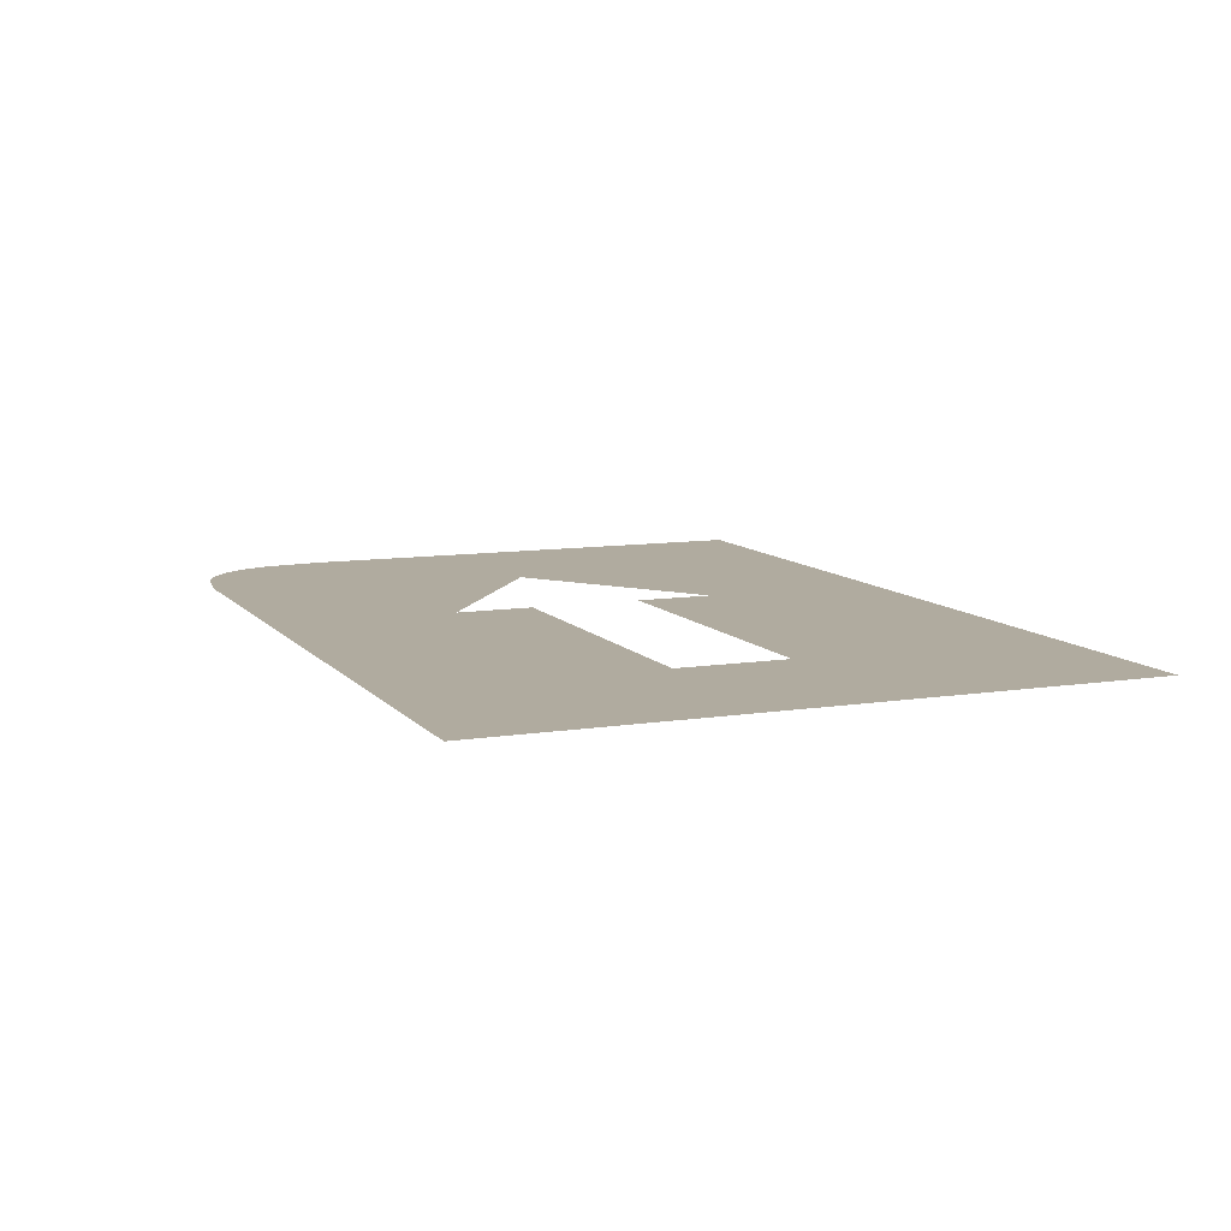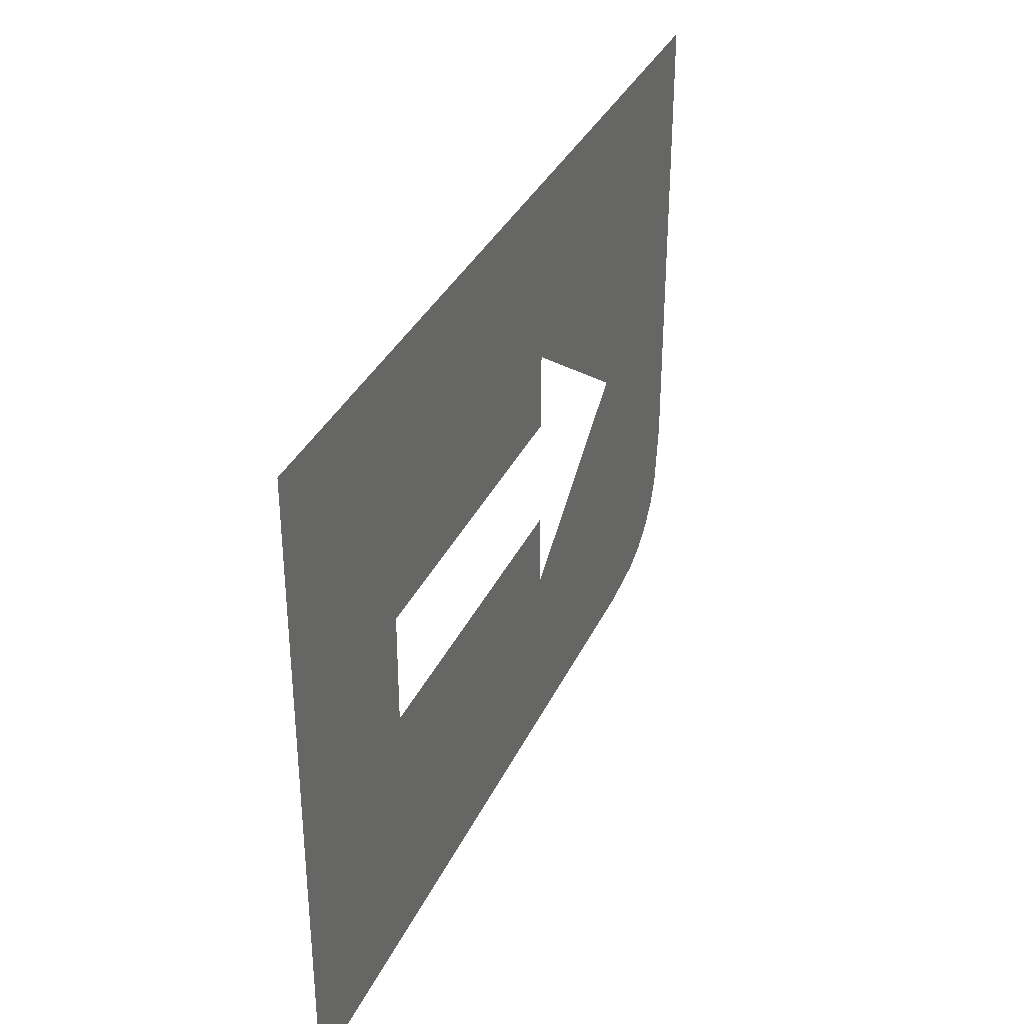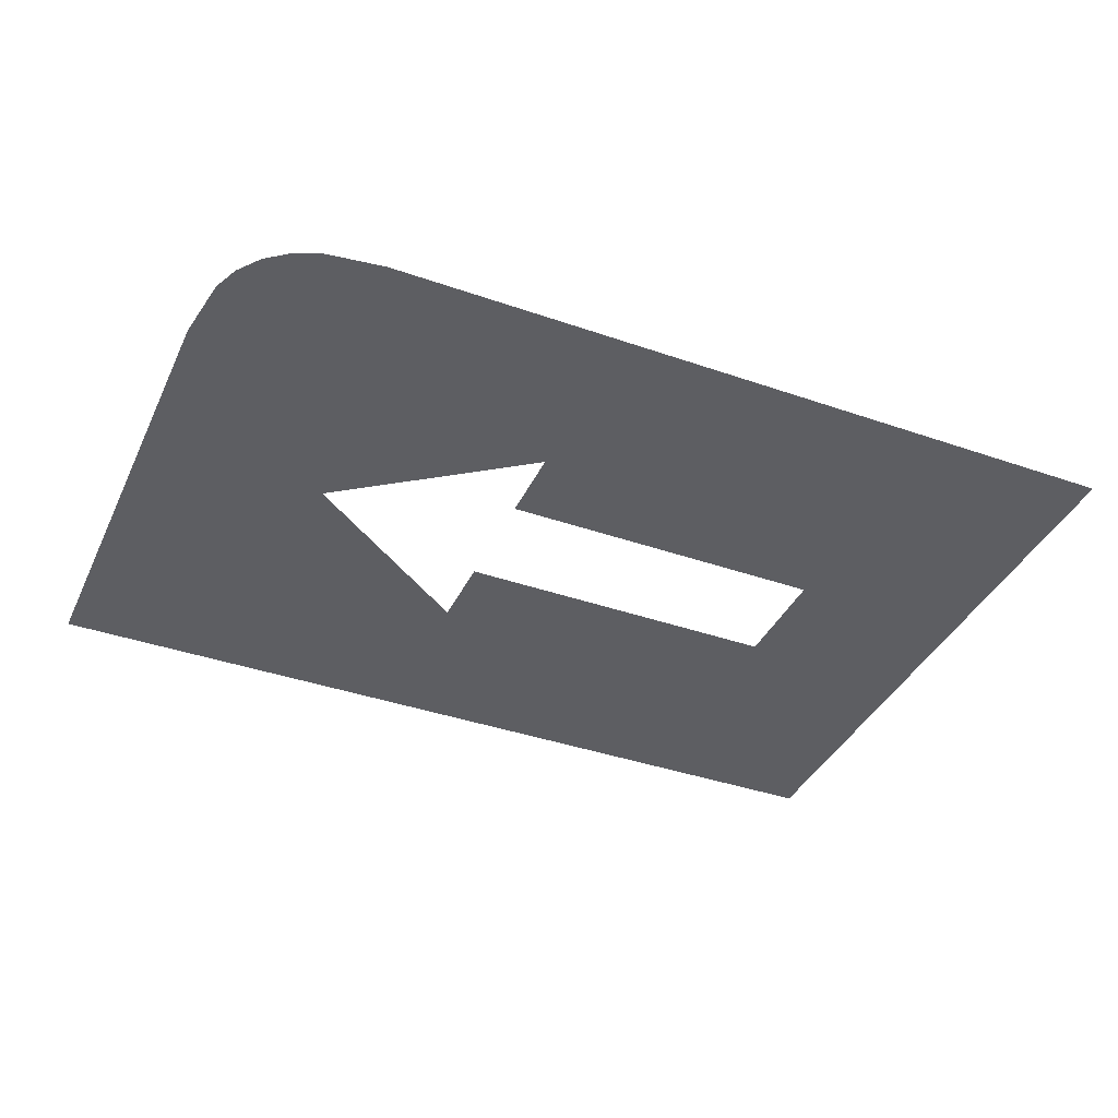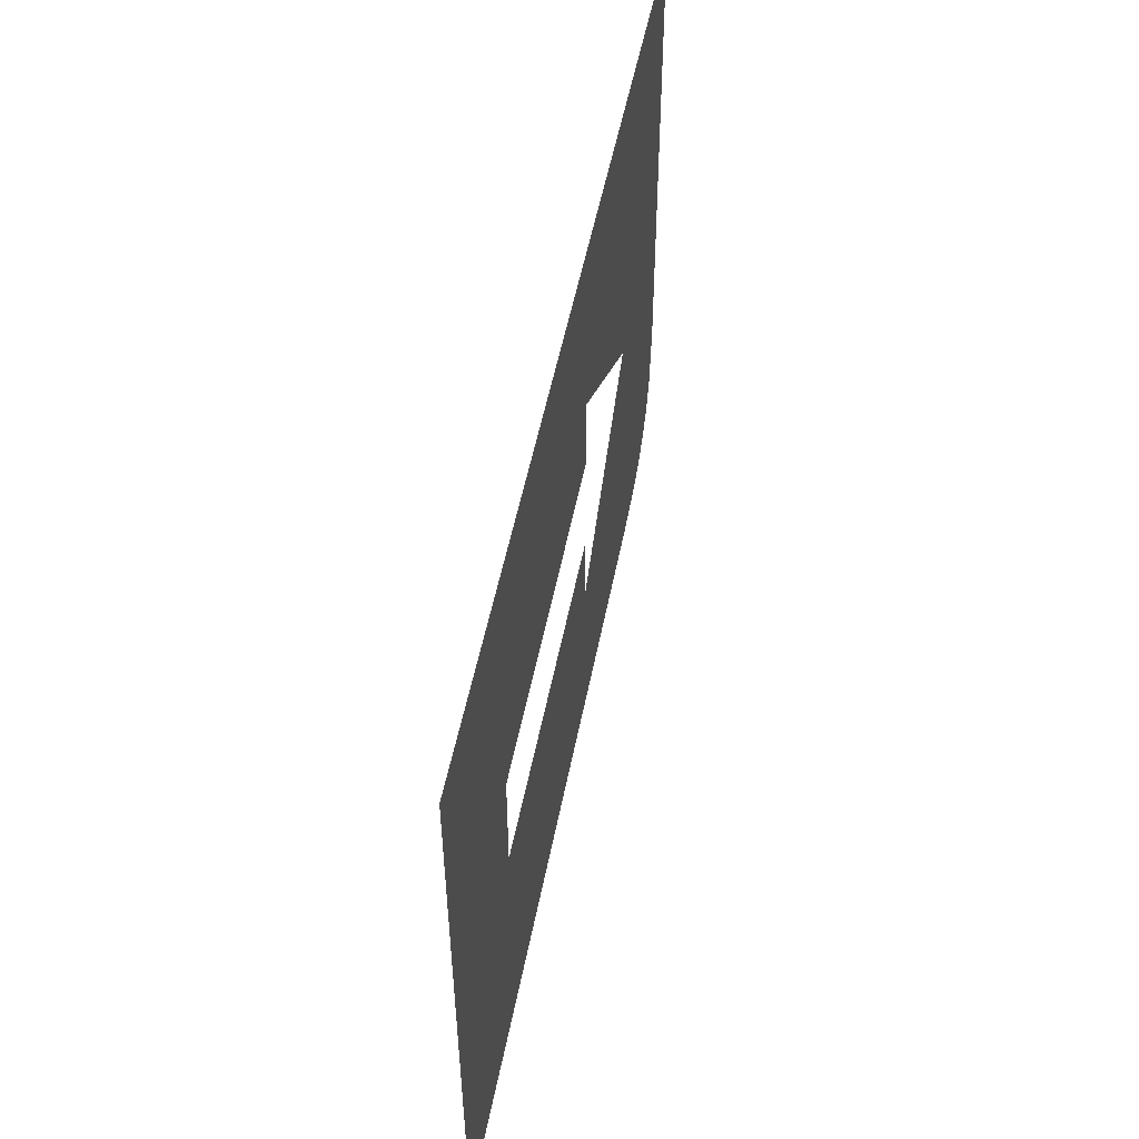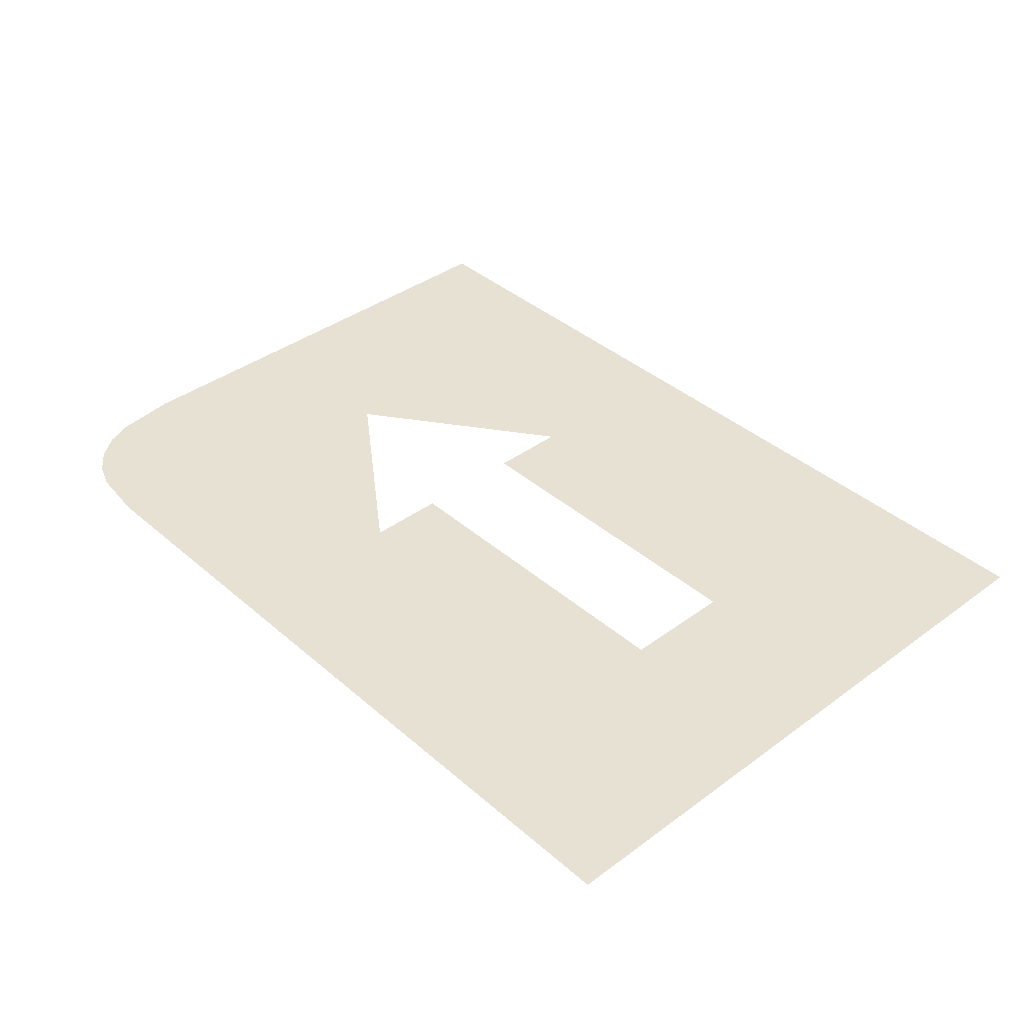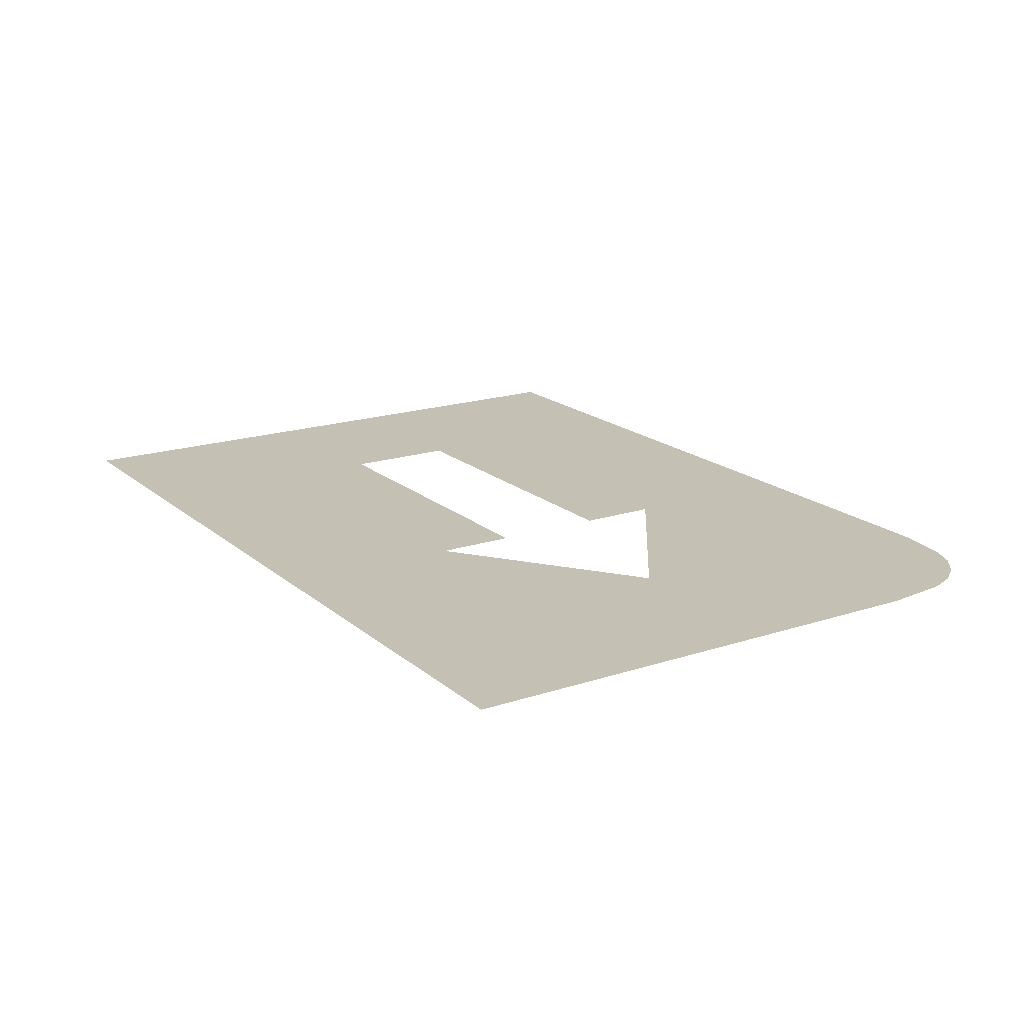
<metadata>
{"format":"obj","ext":"obj","renderer":"f3d","projection":"perspective","resolution":1024,"background":"white","views":[{"elev":9.7,"azim":67.5,"up":"+Z"},{"elev":34.7,"azim":112.5,"up":"+Y"},{"elev":-38.9,"azim":-23.6,"up":"+Z"},{"elev":52.3,"azim":101.0,"up":"+Y"},{"elev":38.9,"azim":47.3,"up":"+Z"},{"elev":18.2,"azim":-122.7,"up":"+Z"}]}
</metadata>
<code>
o part_1_2/part_1/mesh1/mesh1-geometry/material_0/component_1#mesh1-geometry
v -0.2281 -0.6889 -0.04067
v -0.3596 -0.6877 -0.04067
v -0.3503 -0.6889 -0.04067
v -0.2281 -0.6889 -0.04067
v -0.3703 -0.6796 -0.04067
v -0.3675 -0.6832 -0.04067
v -0.2281 -0.6889 -0.04067
v -0.3675 -0.6832 -0.04067
v -0.3639 -0.686 -0.04067
v -0.2281 -0.6889 -0.04067
v -0.3639 -0.686 -0.04067
v -0.3596 -0.6877 -0.04067
v -0.2281 -0.6889 -0.04067
v -0.3734 -0.6649 -0.04067
v -0.372 -0.6753 -0.04067
v -0.2281 -0.6889 -0.04067
v -0.372 -0.6753 -0.04067
v -0.3703 -0.6796 -0.04067
v -0.3431 -0.6374 -0.04067
v -0.3733 -0.5855 -0.04067
v -0.3734 -0.6649 -0.04067
v -0.2281 -0.6889 -0.04067
v -0.3127 -0.6592 -0.04067
v -0.3734 -0.6649 -0.04067
v -0.3127 -0.6156 -0.04067
v -0.3733 -0.5855 -0.04067
v -0.3431 -0.6374 -0.04067
v -0.3431 -0.6374 -0.04067
v -0.3734 -0.6649 -0.04067
v -0.3127 -0.6592 -0.04067
v -0.2281 -0.6889 -0.04067
v -0.2583 -0.6464 -0.04067
v -0.3127 -0.6592 -0.04067
v -0.2281 -0.5858 -0.04067
v -0.2583 -0.6283 -0.04067
v -0.2281 -0.6889 -0.04067
v -0.3733 -0.5855 -0.04067
v -0.3127 -0.6156 -0.04067
v -0.2281 -0.5858 -0.04067
v -0.2281 -0.6889 -0.04067
v -0.2583 -0.6283 -0.04067
v -0.2583 -0.6464 -0.04067
v -0.3127 -0.6592 -0.04067
v -0.2583 -0.6464 -0.04067
v -0.3127 -0.6464 -0.04067
v -0.2583 -0.6283 -0.04067
v -0.2281 -0.5858 -0.04067
v -0.3127 -0.6156 -0.04067
v -0.3127 -0.6283 -0.04067
v -0.2583 -0.6283 -0.04067
v -0.3127 -0.6156 -0.04067
v -0.3503 -0.6889 -0.04067
v -0.3596 -0.6877 -0.04067
v -0.2281 -0.6889 -0.04067
v -0.3675 -0.6832 -0.04067
v -0.3703 -0.6796 -0.04067
v -0.2281 -0.6889 -0.04067
v -0.3639 -0.686 -0.04067
v -0.3675 -0.6832 -0.04067
v -0.2281 -0.6889 -0.04067
v -0.3596 -0.6877 -0.04067
v -0.3639 -0.686 -0.04067
v -0.2281 -0.6889 -0.04067
v -0.372 -0.6753 -0.04067
v -0.3734 -0.6649 -0.04067
v -0.2281 -0.6889 -0.04067
v -0.3703 -0.6796 -0.04067
v -0.372 -0.6753 -0.04067
v -0.2281 -0.6889 -0.04067
v -0.3734 -0.6649 -0.04067
v -0.3733 -0.5855 -0.04067
v -0.3431 -0.6374 -0.04067
v -0.3734 -0.6649 -0.04067
v -0.3127 -0.6592 -0.04067
v -0.2281 -0.6889 -0.04067
v -0.3431 -0.6374 -0.04067
v -0.3733 -0.5855 -0.04067
v -0.3127 -0.6156 -0.04067
v -0.3127 -0.6592 -0.04067
v -0.3734 -0.6649 -0.04067
v -0.3431 -0.6374 -0.04067
v -0.3127 -0.6592 -0.04067
v -0.2583 -0.6464 -0.04067
v -0.2281 -0.6889 -0.04067
v -0.2281 -0.6889 -0.04067
v -0.2583 -0.6283 -0.04067
v -0.2281 -0.5858 -0.04067
v -0.2281 -0.5858 -0.04067
v -0.3127 -0.6156 -0.04067
v -0.3733 -0.5855 -0.04067
v -0.2583 -0.6464 -0.04067
v -0.2583 -0.6283 -0.04067
v -0.2281 -0.6889 -0.04067
v -0.3127 -0.6464 -0.04067
v -0.2583 -0.6464 -0.04067
v -0.3127 -0.6592 -0.04067
v -0.3127 -0.6156 -0.04067
v -0.2281 -0.5858 -0.04067
v -0.2583 -0.6283 -0.04067
v -0.3127 -0.6156 -0.04067
v -0.2583 -0.6283 -0.04067
v -0.3127 -0.6283 -0.04067
f 1 2 3
f 4 5 6
f 7 8 9
f 10 11 12
f 13 14 15
f 16 17 18
f 19 20 21
f 22 23 24
f 25 26 27
f 28 29 30
f 31 32 33
f 34 35 36
f 37 38 39
f 40 41 42
f 43 44 45
f 46 47 48
f 49 50 51
f 52 53 54
f 55 56 57
f 58 59 60
f 61 62 63
f 64 65 66
f 67 68 69
f 70 71 72
f 73 74 75
f 76 77 78
f 79 80 81
f 82 83 84
f 85 86 87
f 88 89 90
f 91 92 93
f 94 95 96
f 97 98 99
f 100 101 102

</code>
